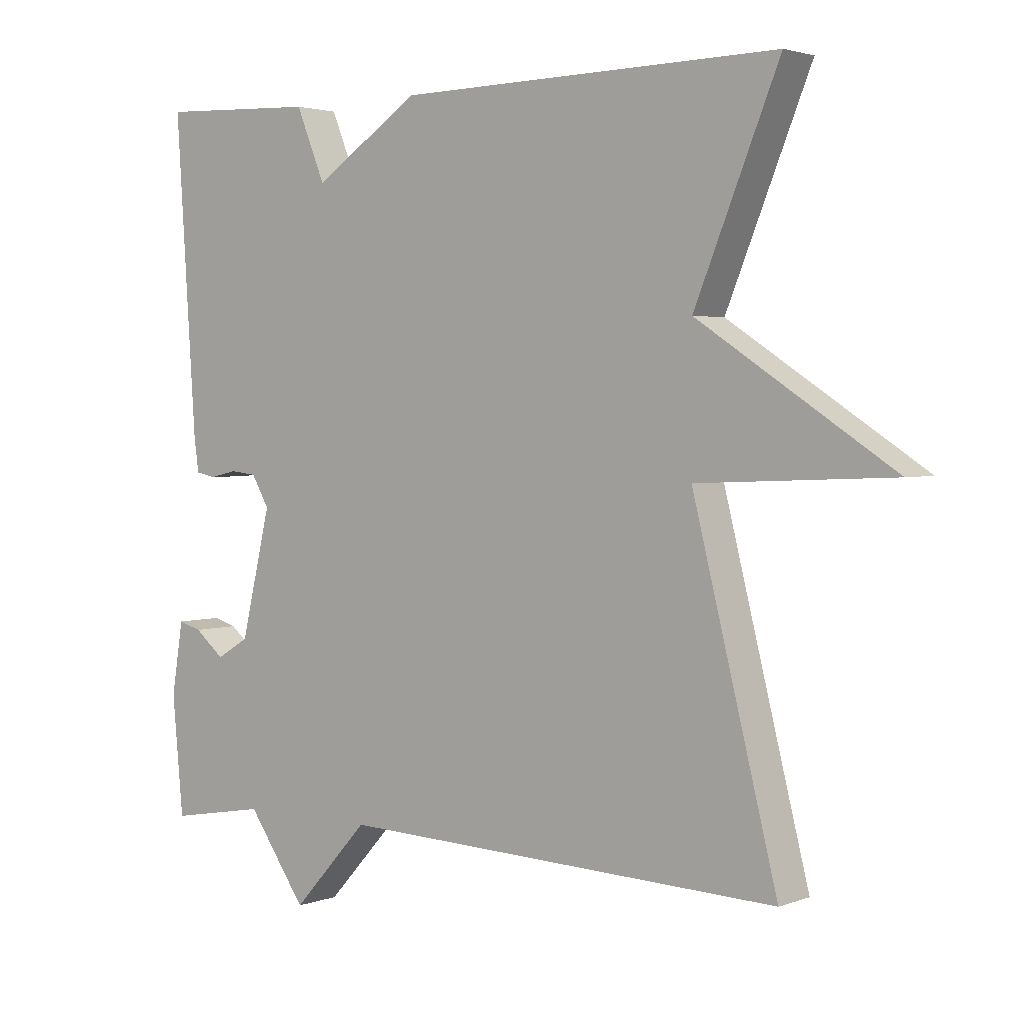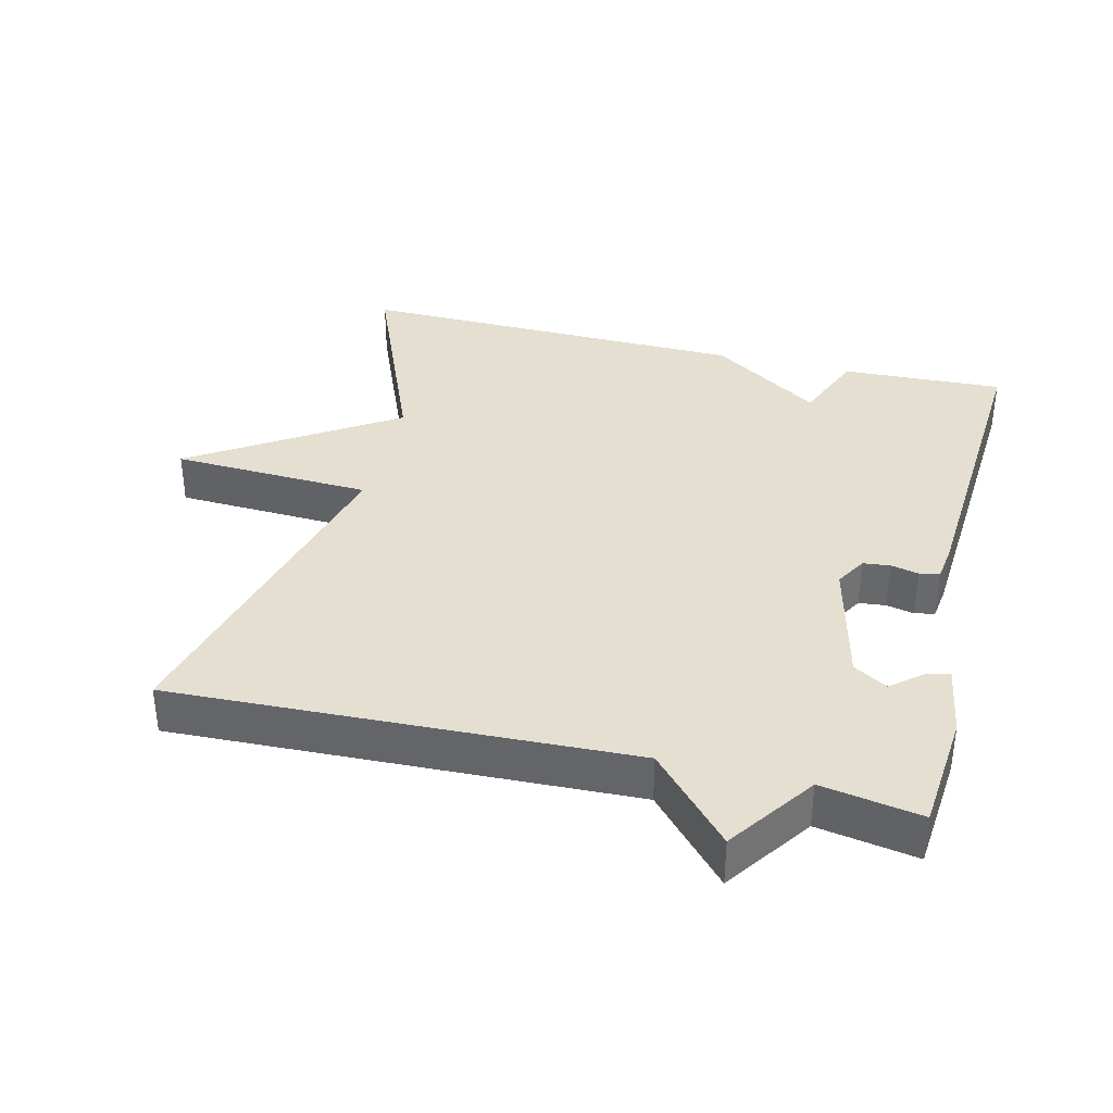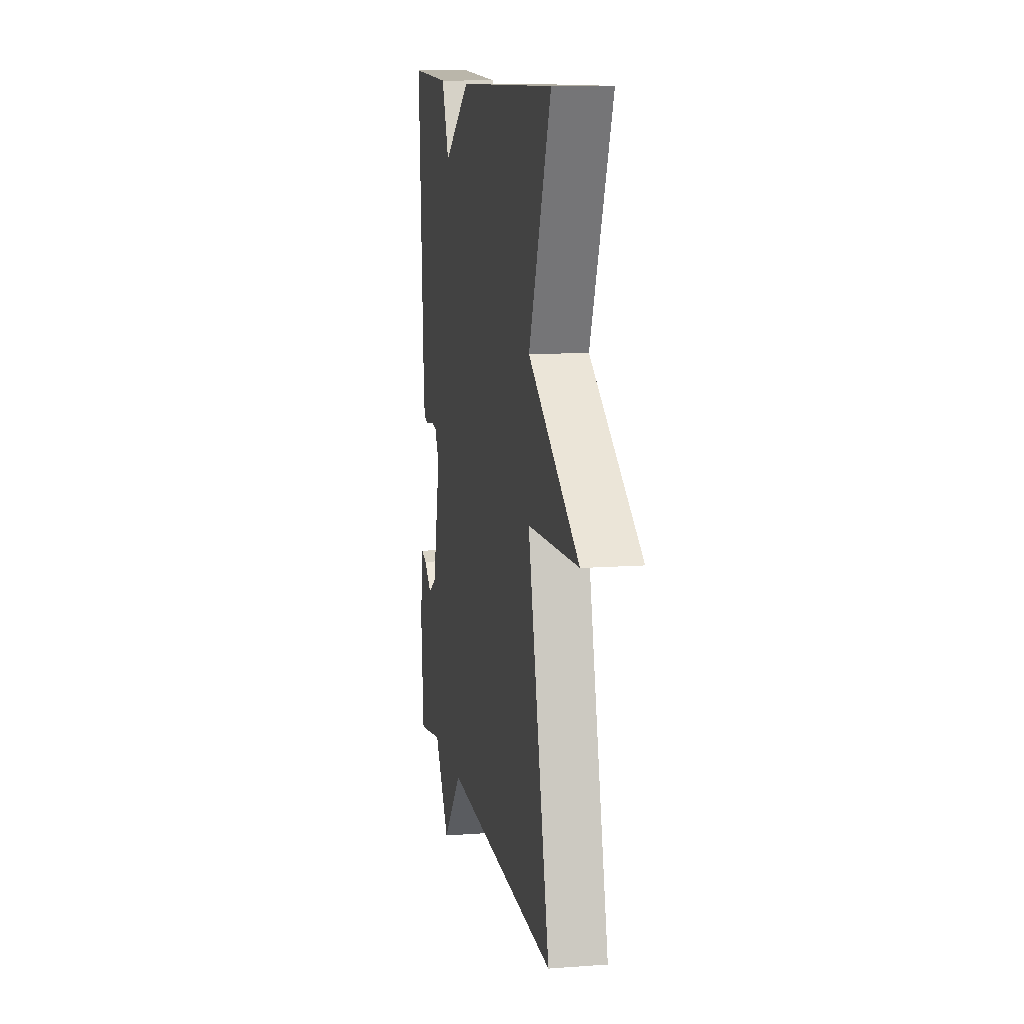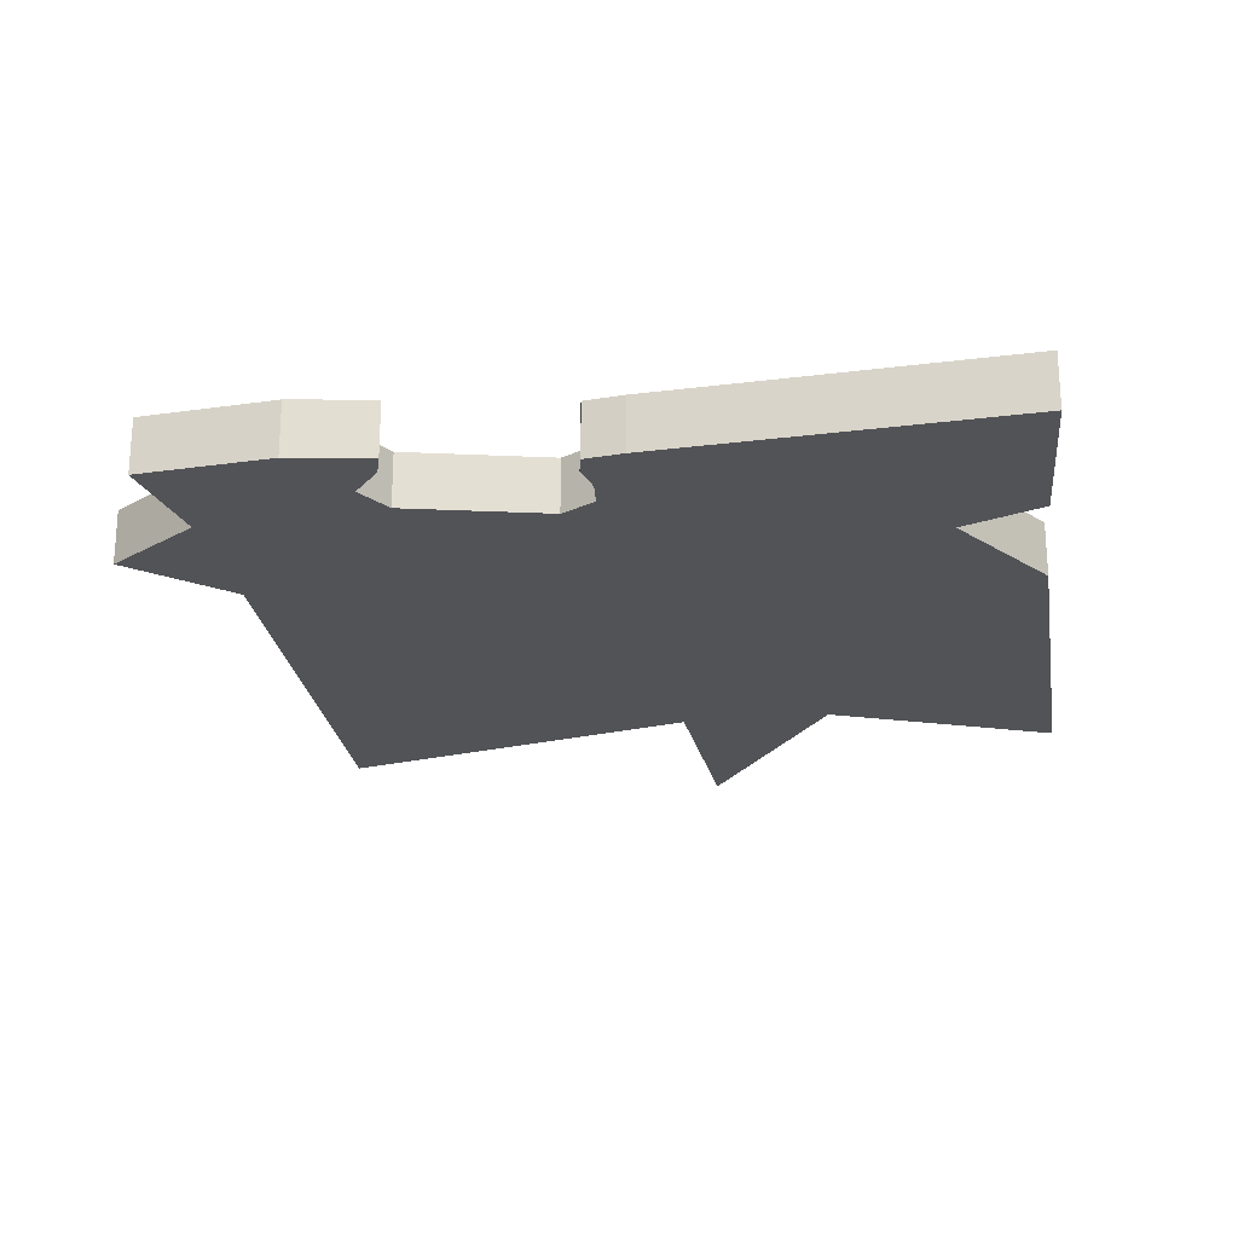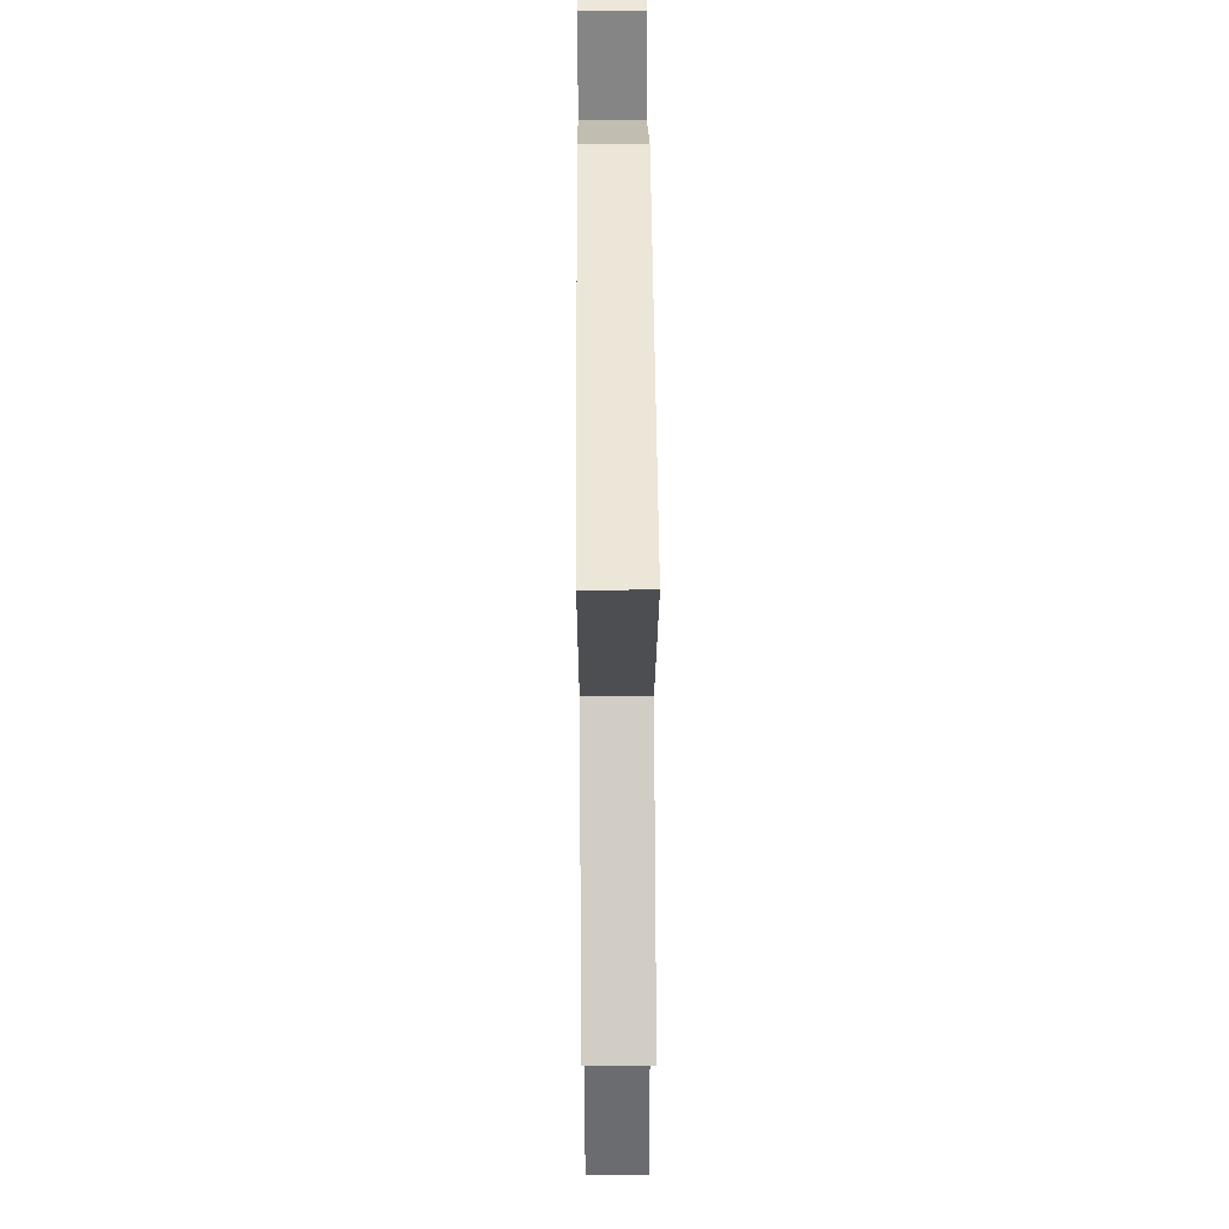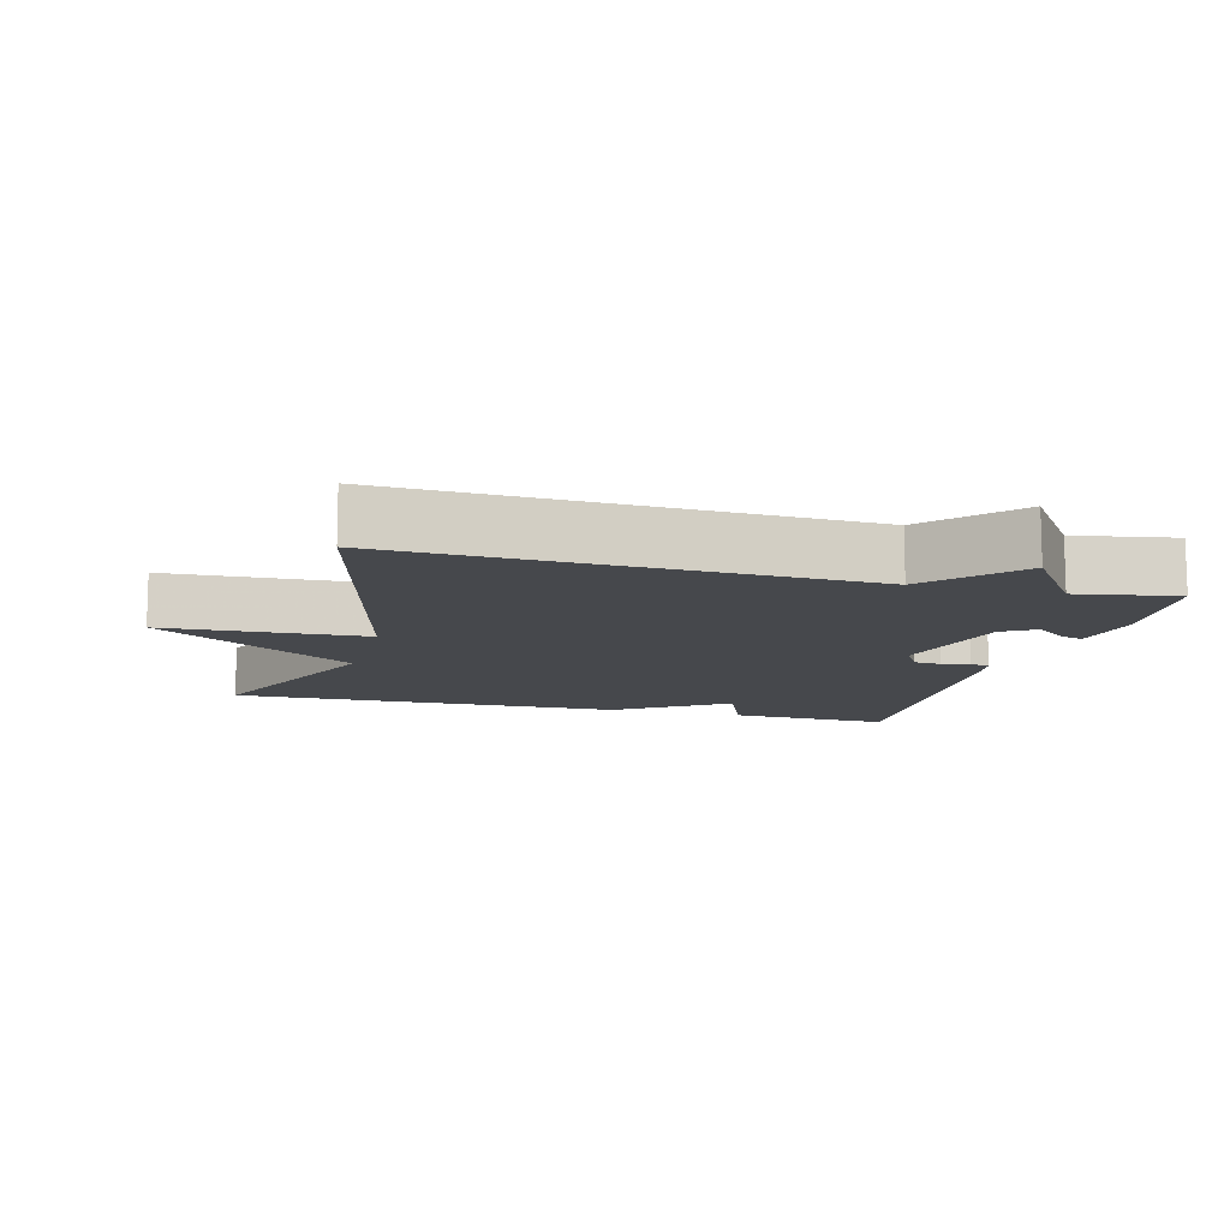
<metadata>
{"format":"obj","ext":"obj","renderer":"f3d","projection":"perspective","resolution":1024,"background":"white","views":[{"elev":2.7,"azim":38.3,"up":"+Z"},{"elev":36.6,"azim":-166.2,"up":"+Y"},{"elev":11.3,"azim":79.7,"up":"+Z"},{"elev":-22.3,"azim":-81.2,"up":"+Y"},{"elev":50.5,"azim":89.6,"up":"+Z"},{"elev":-11.3,"azim":165.1,"up":"+Y"}]}
</metadata>
<code>
v -0.5 0.07 0.5
v -0.266 0.07 0.49
v -0.223 0.07 0.385
v -0.066 0.07 0.49
v 0.5 0.07 0.5
v 0.375 0.07 0.195
v 0.663 0.07 0.008
v 0.375 0.07 -0.005
v 0.5 0.07 -0.5
v -0.157 0.07 -0.475
v -0.27 0.07 -0.599
v -0.357 0.07 -0.475
v -0.5 0.07 -0.5
v -0.516 0.07 -0.327
v -0.499 0.07 -0.221
v -0.465 0.07 -0.231
v -0.421 0.07 -0.267
v -0.373 0.07 -0.238
v -0.329 0.07 -0.054
v -0.355 0.07 -0.009
v -0.394 0.07 -0.005
v -0.434 0.07 -0.014
v -0.463 0.07 -0.008
v -0.47 0.07 0.043
v -0.5 0 0.5
v -0.266 0 0.49
v -0.223 0 0.385
v -0.066 0 0.49
v 0.5 0 0.5
v 0.375 0 0.195
v 0.663 0 0.008
v 0.375 0 -0.005
v 0.5 0 -0.5
v -0.157 0 -0.475
v -0.27 0 -0.599
v -0.357 0 -0.475
v -0.5 0 -0.5
v -0.516 0 -0.327
v -0.499 0 -0.221
v -0.465 0 -0.231
v -0.421 0 -0.267
v -0.373 0 -0.238
v -0.329 0 -0.054
v -0.355 0 -0.009
v -0.394 0 -0.005
v -0.434 0 -0.014
v -0.463 0 -0.008
v -0.47 0 0.043
f 1 2 3
f 24 1 3
f 23 24 3
f 22 23 3
f 21 22 3
f 4 5 6
f 3 4 6
f 21 3 6
f 20 21 6
f 19 20 6
f 18 19 6
f 17 18 6
f 15 16 17
f 14 15 17
f 13 14 17
f 12 13 17
f 12 17 6
f 11 12 6
f 10 11 6
f 8 9 10
f 8 10 6
f 6 7 8
f 27 26 25
f 27 25 48
f 27 48 47
f 27 47 46
f 27 46 45
f 30 29 28
f 30 28 27
f 30 27 45
f 30 45 44
f 30 44 43
f 30 43 42
f 30 42 41
f 41 40 39
f 41 39 38
f 41 38 37
f 41 37 36
f 30 41 36
f 30 36 35
f 30 35 34
f 34 33 32
f 30 34 32
f 32 31 30
f 1 25 26 2
f 2 26 27 3
f 3 27 28 4
f 4 28 29 5
f 5 29 30 6
f 6 30 31 7
f 7 31 32 8
f 8 32 33 9
f 9 33 34 10
f 10 34 35 11
f 11 35 36 12
f 12 36 37 13
f 13 37 38 14
f 14 38 39 15
f 15 39 40 16
f 16 40 41 17
f 17 41 42 18
f 18 42 43 19
f 19 43 44 20
f 20 44 45 21
f 21 45 46 22
f 22 46 47 23
f 23 47 48 24
f 24 48 25 1

</code>
